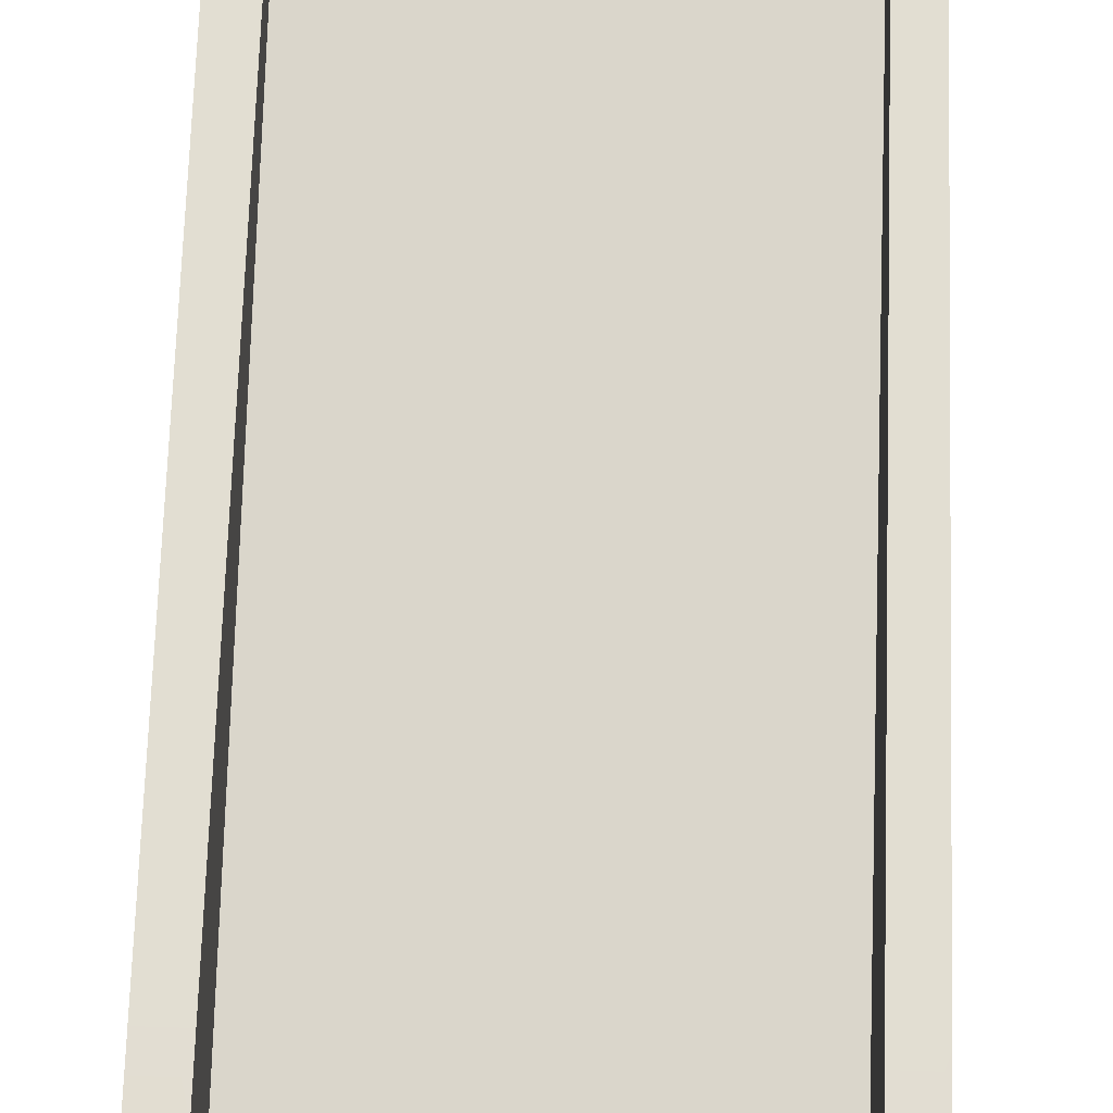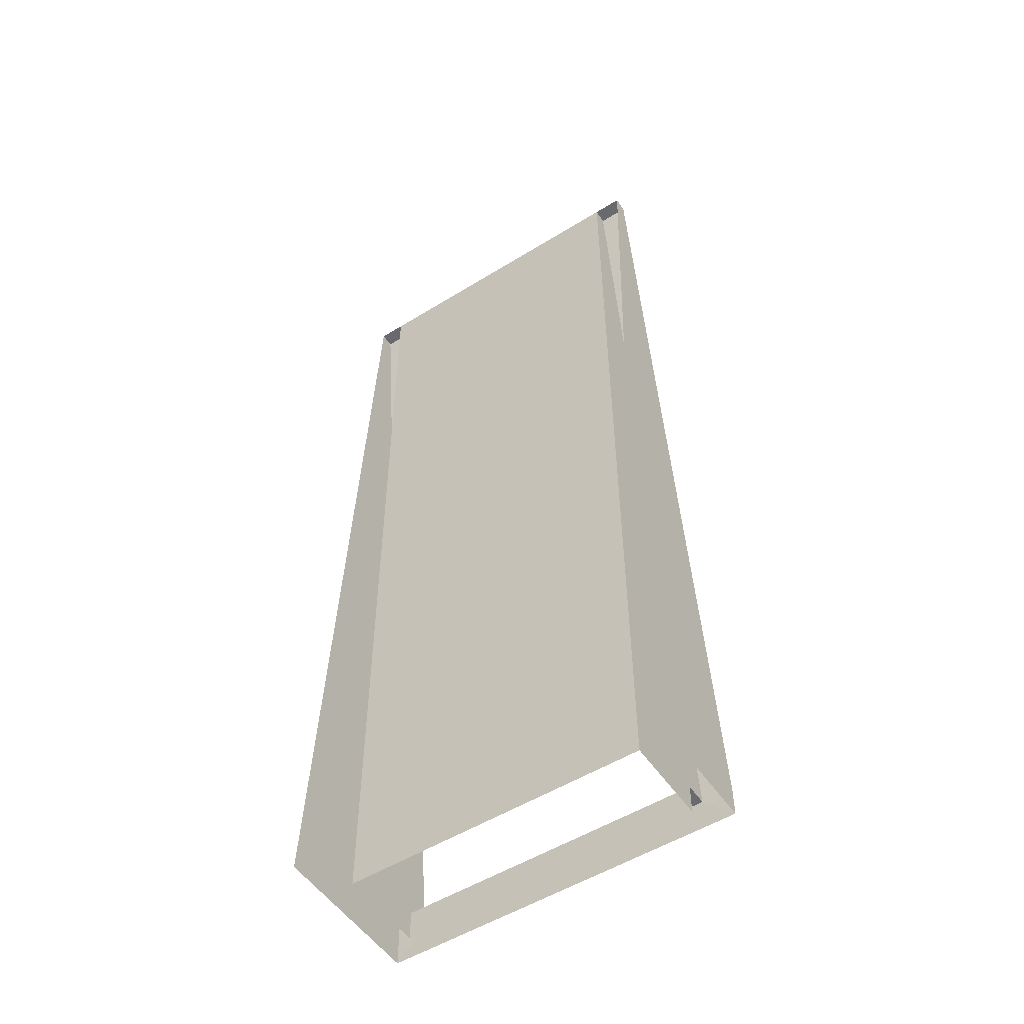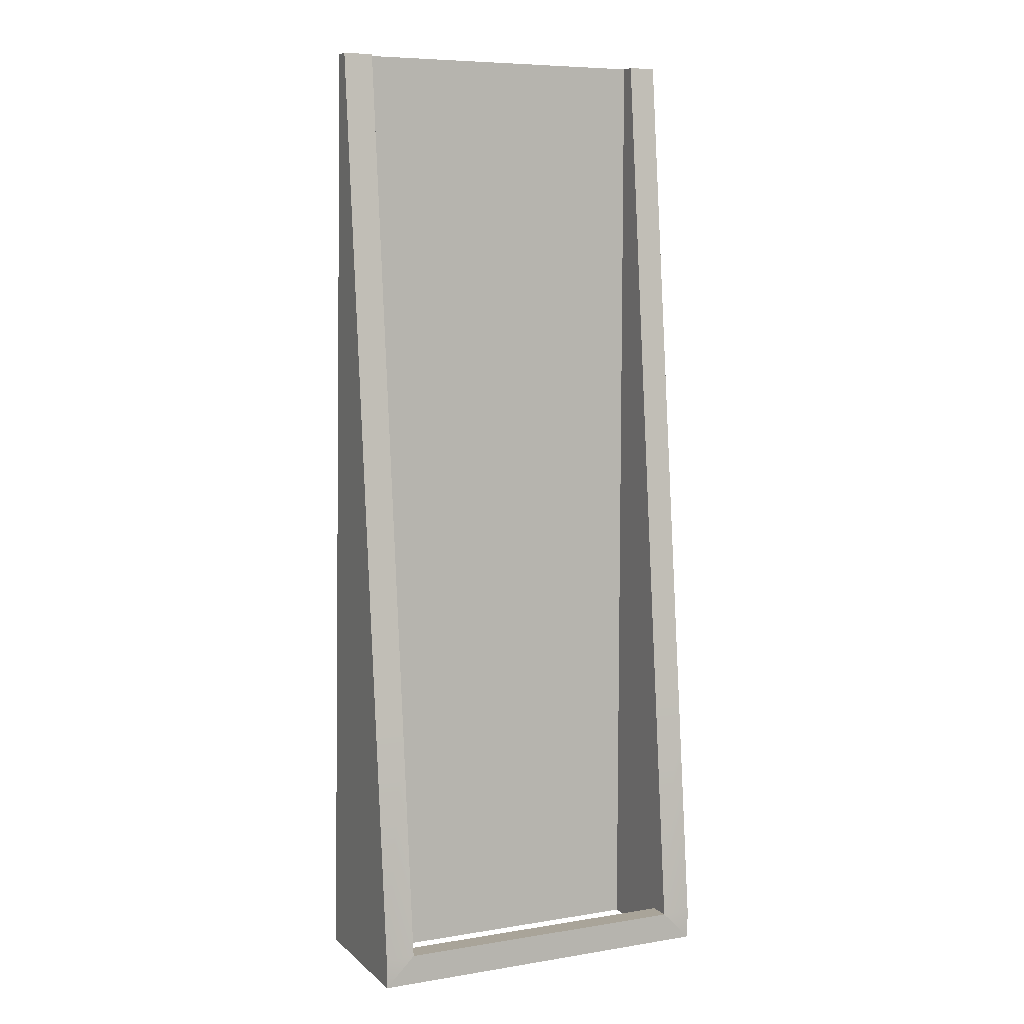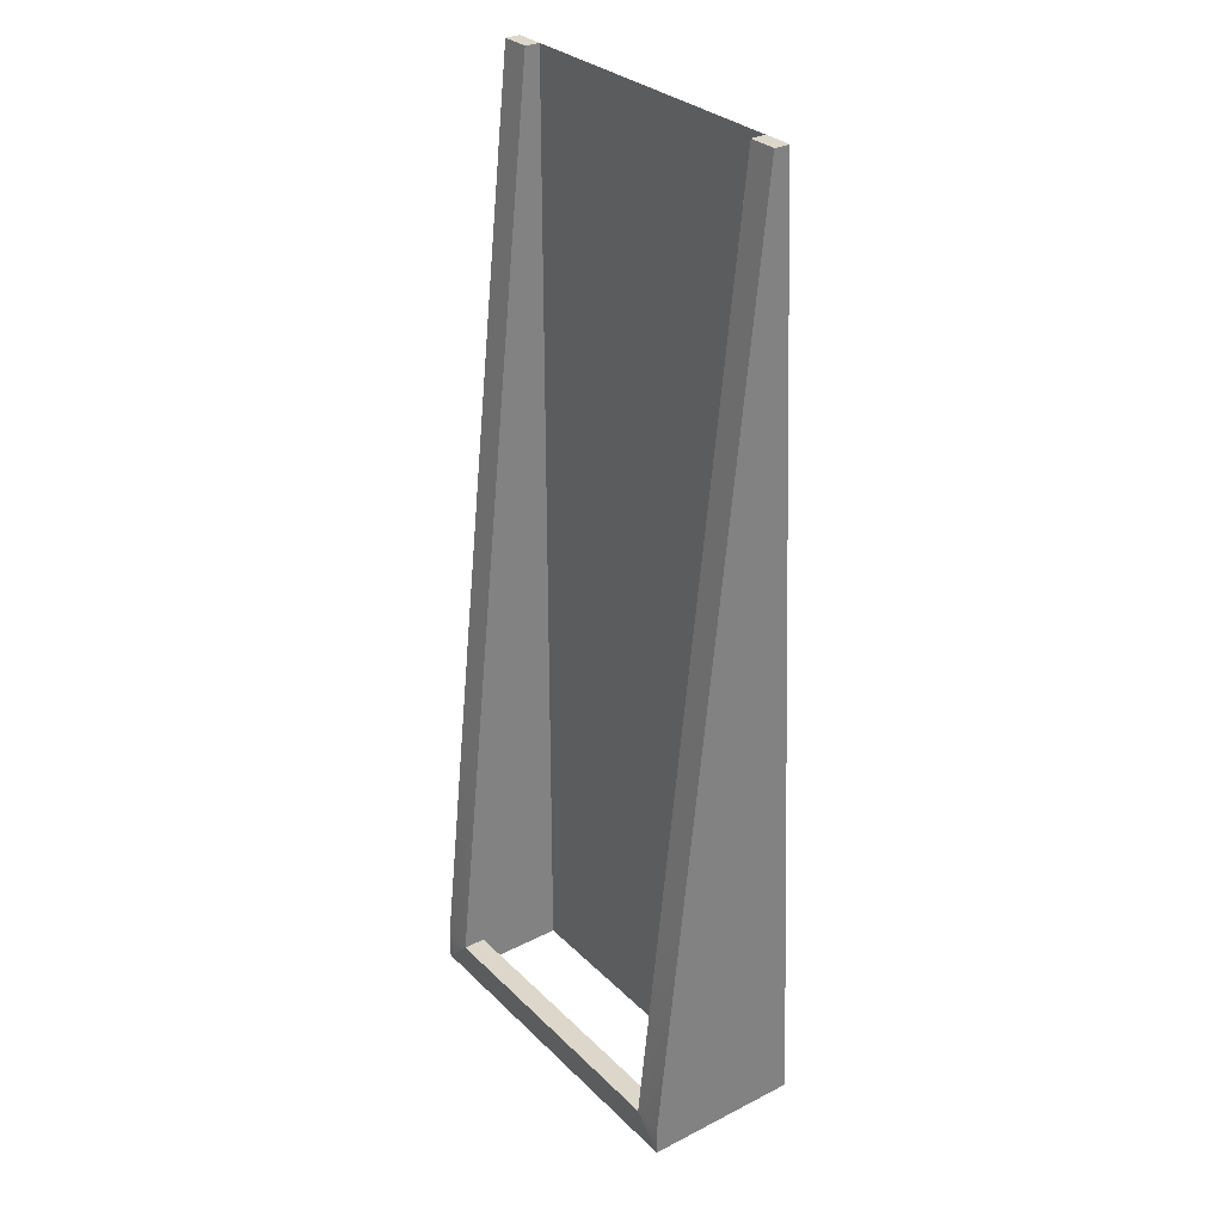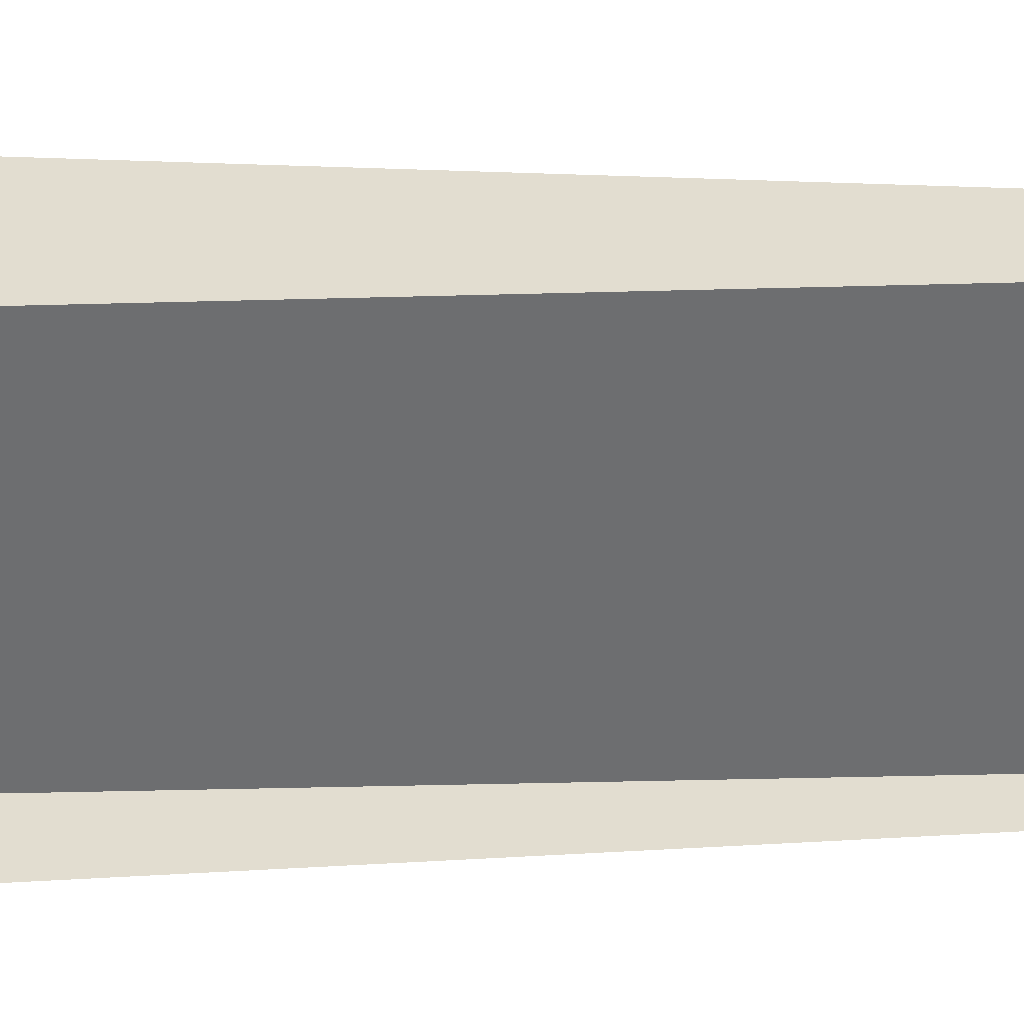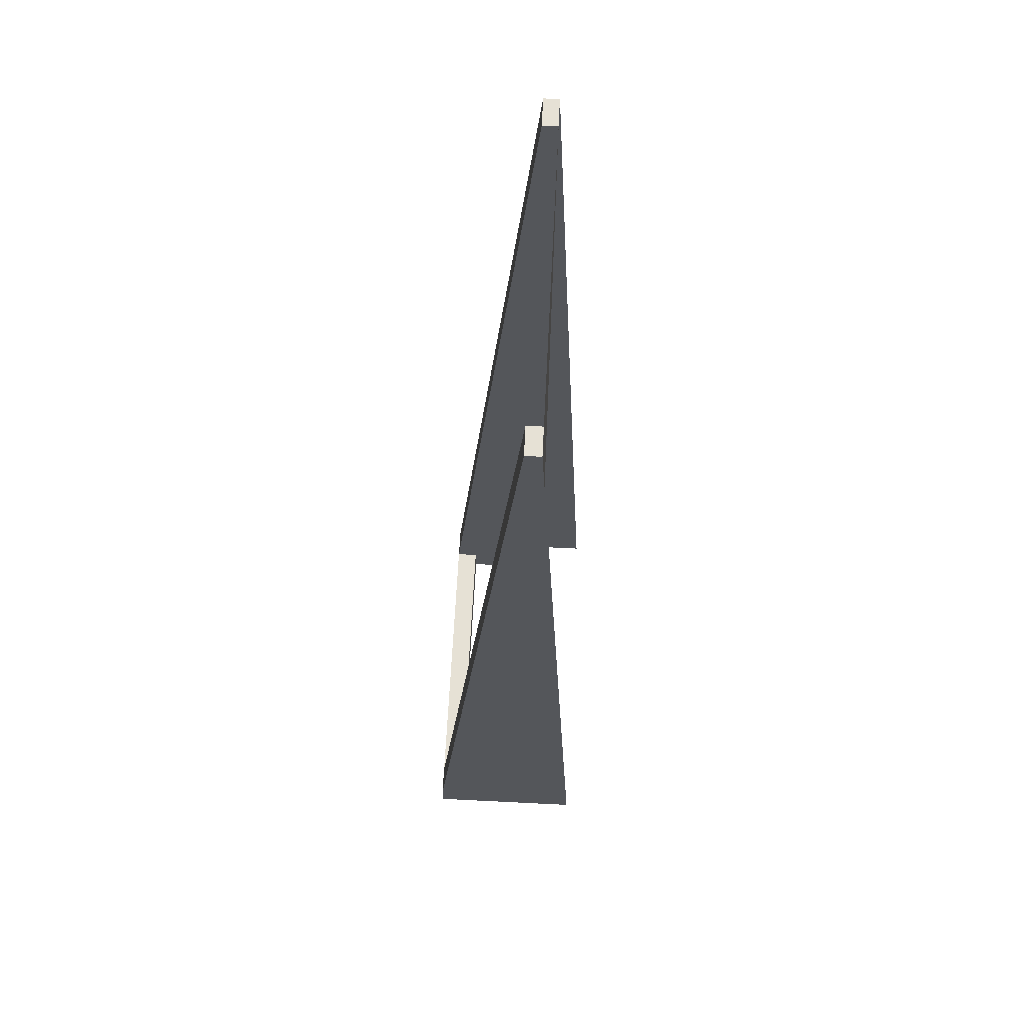
<metadata>
{"format":"obj","ext":"obj","renderer":"f3d","projection":"perspective","resolution":1024,"background":"white","views":[{"elev":73.9,"azim":-178.2,"up":"+Y"},{"elev":-53.1,"azim":33.5,"up":"+Z"},{"elev":7.3,"azim":155.0,"up":"+Z"},{"elev":30.5,"azim":-126.2,"up":"+Z"},{"elev":-54.3,"azim":-88.5,"up":"+Y"},{"elev":64.3,"azim":-87.1,"up":"+Z"}]}
</metadata>
<code>
v  12 7.5 -32
v  10 7.5 -30
v  12 7.5 -30
v  -10 0.1 -32
v  -10 0.09687 -30
v  10 0.09687 -30
v  10 0.1 -32
v  -10.08 4.25 1
v  -12 4.25 1
v  -12 2.625 16.5
v  -10.11 2.625 16.5
v  10 0.04844 1
v  -10.08 0.04844 1
v  -10.11 0.02422 16.5
v  10 0.02422 16.5
v  12 -3 -32
v  12 -2.906 -30
v  10 2.625 16.5
v  10 4.25 1
v  10 0 32
v  12 0 32
v  12 1 32
v  10 1 32
v  -12 -1.453 1
v  -12 -0.7266 16.5
v  -12 0 32
v  -10.15 0 32
v  -10.15 1 32
v  -12 1 32
v  -10 6 -32
v  -10 6 -30
v  12 4.25 1
v  12 5.875 -14.5
v  10 5.875 -14.5
v  -10 7.5 -30
v  -12 7.5 -32
v  -12 7.5 -30
v  12 -1.453 1
v  12 -2.18 -14.5
v  -12 -3 -32
v  -12 -2.906 -30
v  -10.04 0.07266 -14.5
v  -10.04 5.875 -14.5
v  10 6 -30
v  10 6 -32
v  -1e-05 7.5 -30
v  -1e-05 6 -30
v  -1e-05 6 -32
v  -1e-05 7.5 -32
v  -12 5.875 -14.5
v  10 0.07266 -14.5
v  -12 -2.18 -14.5
v  12 2.625 16.5
v  12 -0.7266 16.5
g Plane005
f 1 2 3
f 4 5 6
f 6 7 4
f 8 9 10
f 10 11 8
f 12 13 14
f 14 15 12
f 16 1 3
f 3 17 16
f 18 19 12
f 12 15 18
f 20 21 22
f 22 23 20
f 10 9 24
f 24 25 10
f 26 27 28
f 28 29 26
f 30 31 5
f 5 4 30
f 19 32 33
f 33 34 19
f 35 36 37
f 32 38 39
f 39 33 32
f 37 36 40
f 40 41 37
f 8 13 42
f 42 43 8
f 7 6 44
f 44 45 7
f 2 46 47
f 47 44 2
f 44 47 48
f 48 45 44
f 2 1 49
f 49 46 2
f 35 31 47
f 47 46 35
f 31 30 48
f 48 47 31
f 49 36 35
f 35 46 49
f 35 37 50
f 50 43 35
f 43 50 9
f 9 8 43
f 29 28 11
f 11 10 29
f 6 5 42
f 42 51 6
f 51 42 13
f 13 12 51
f 27 20 15
f 15 14 27
f 34 2 44
f 34 44 6
f 34 6 51
f 19 34 51
f 51 12 19
f 15 20 23
f 23 18 15
f 50 37 41
f 41 52 50
f 9 50 52
f 52 24 9
f 25 26 29
f 29 10 25
f 23 22 53
f 53 18 23
f 18 53 32
f 32 19 18
f 3 2 34
f 34 33 3
f 22 21 54
f 54 53 22
f 53 54 38
f 38 32 53
f 17 3 33
f 33 39 17
f 28 27 14
f 14 11 28
f 8 11 14
f 14 13 8
f 42 5 31
f 42 31 35
f 42 35 43

</code>
